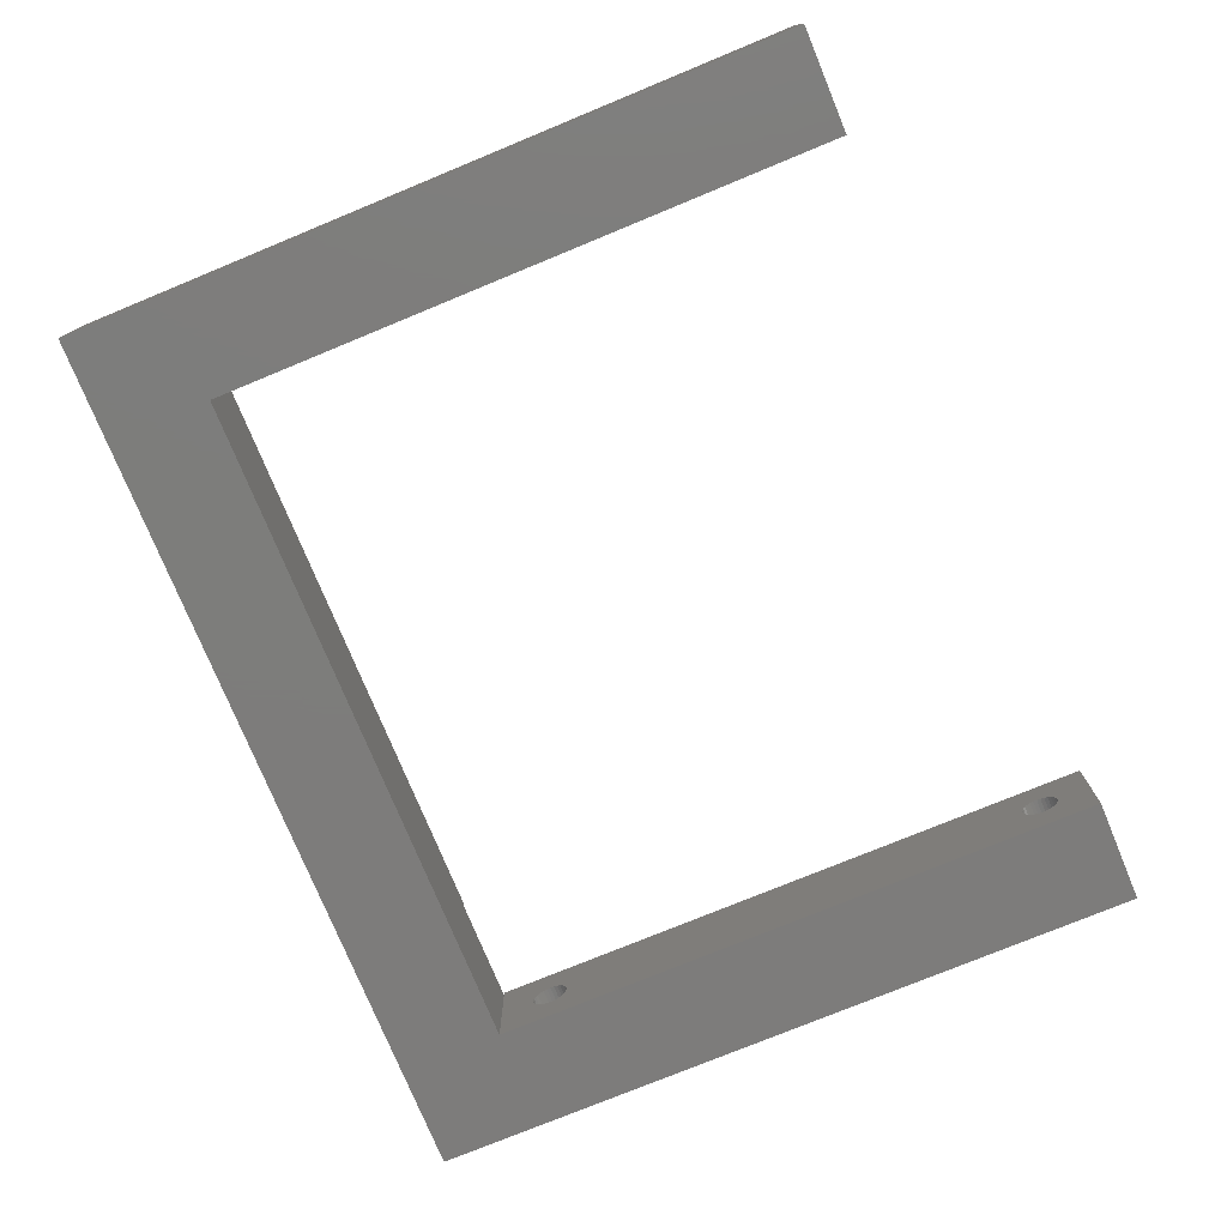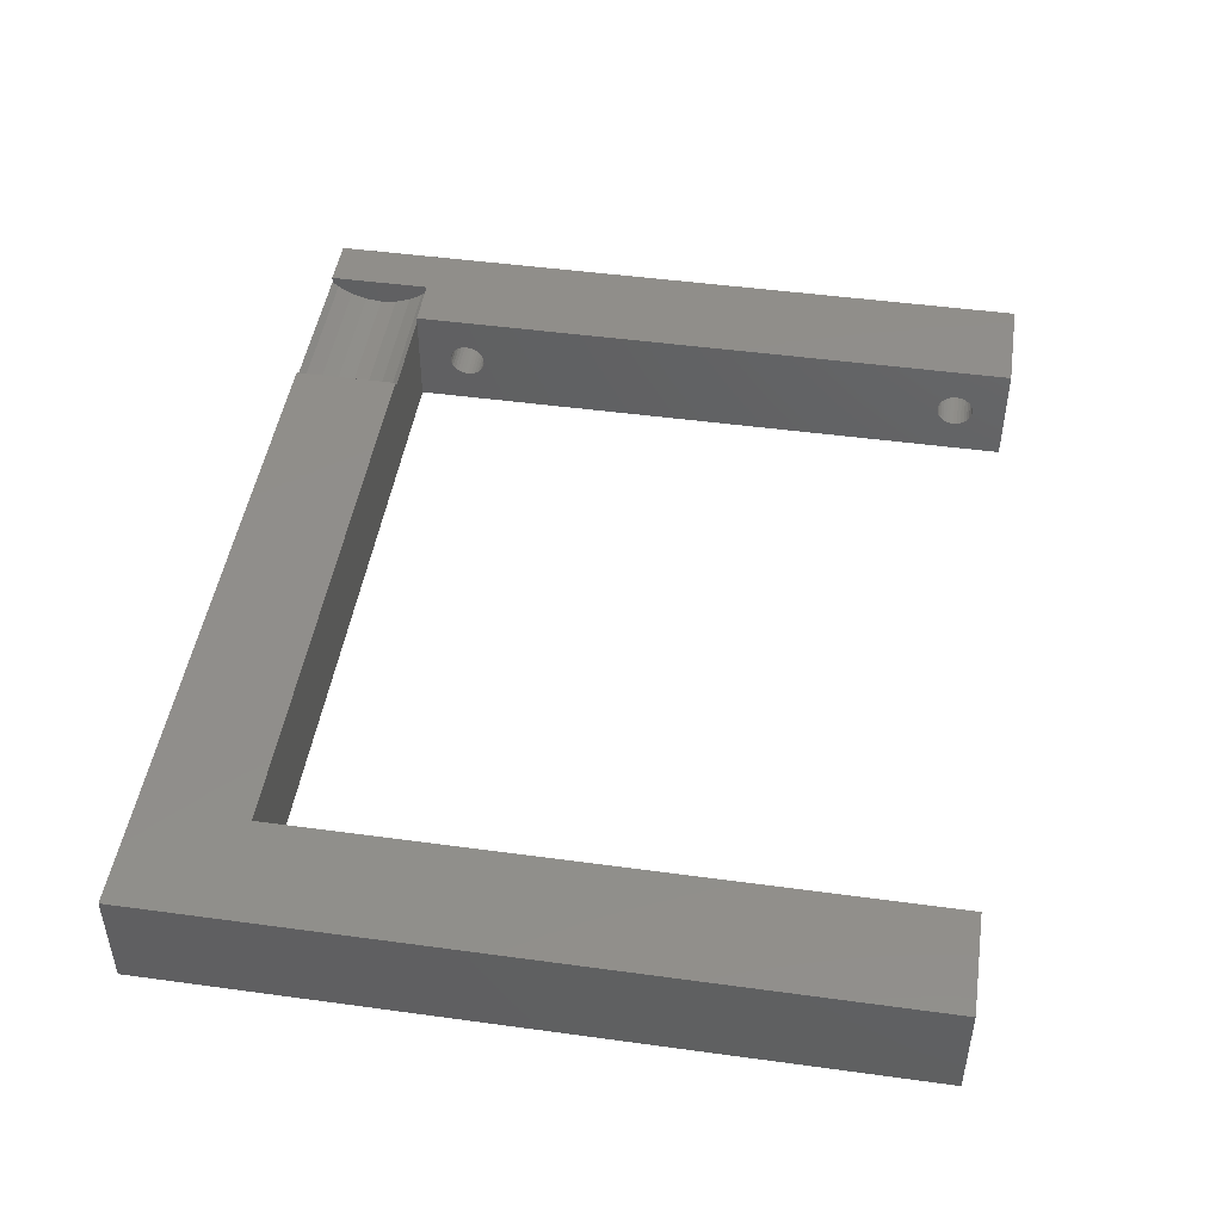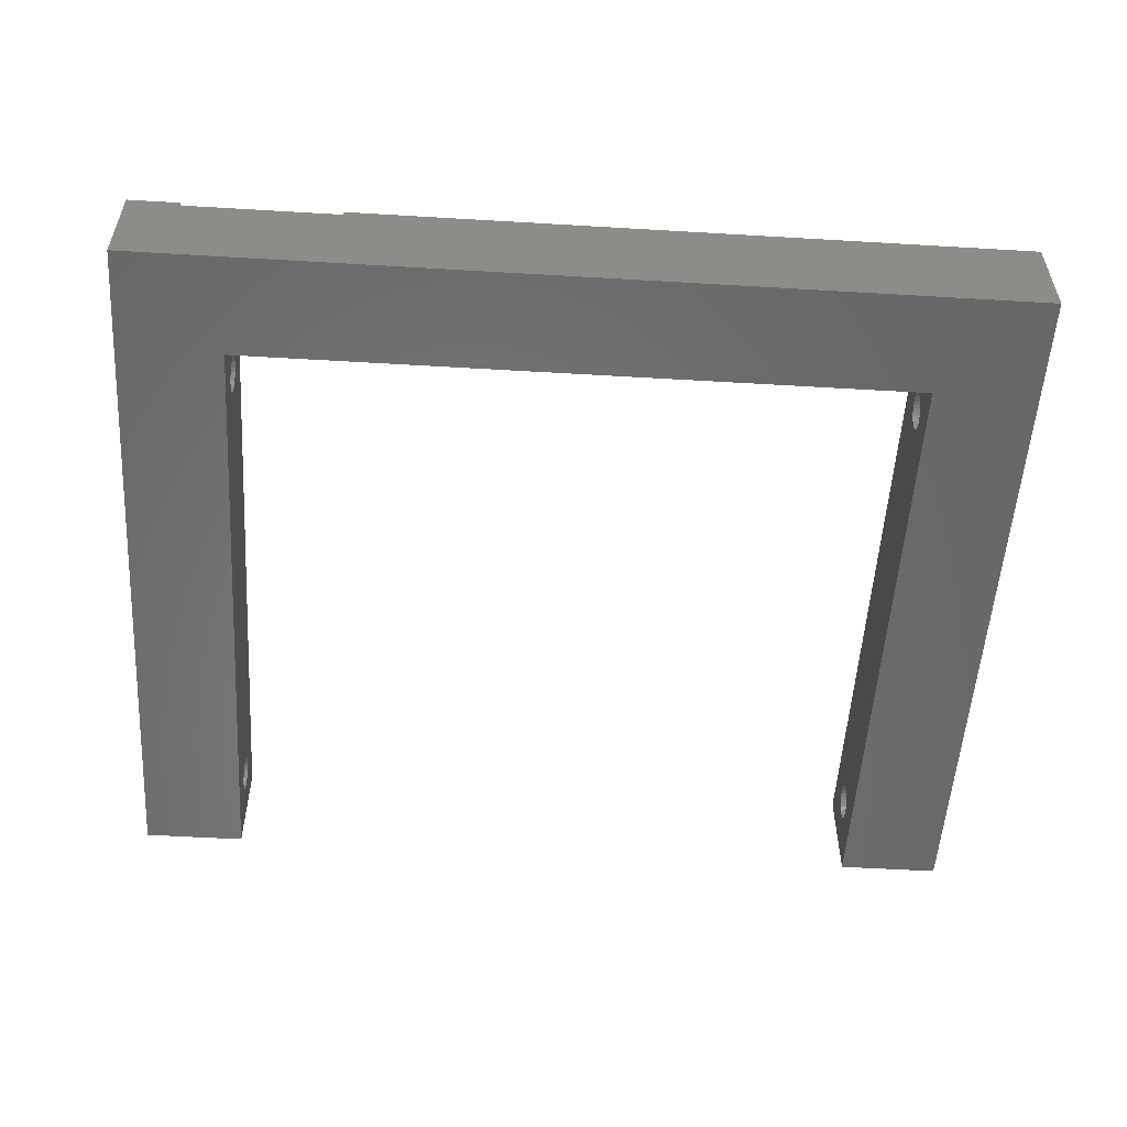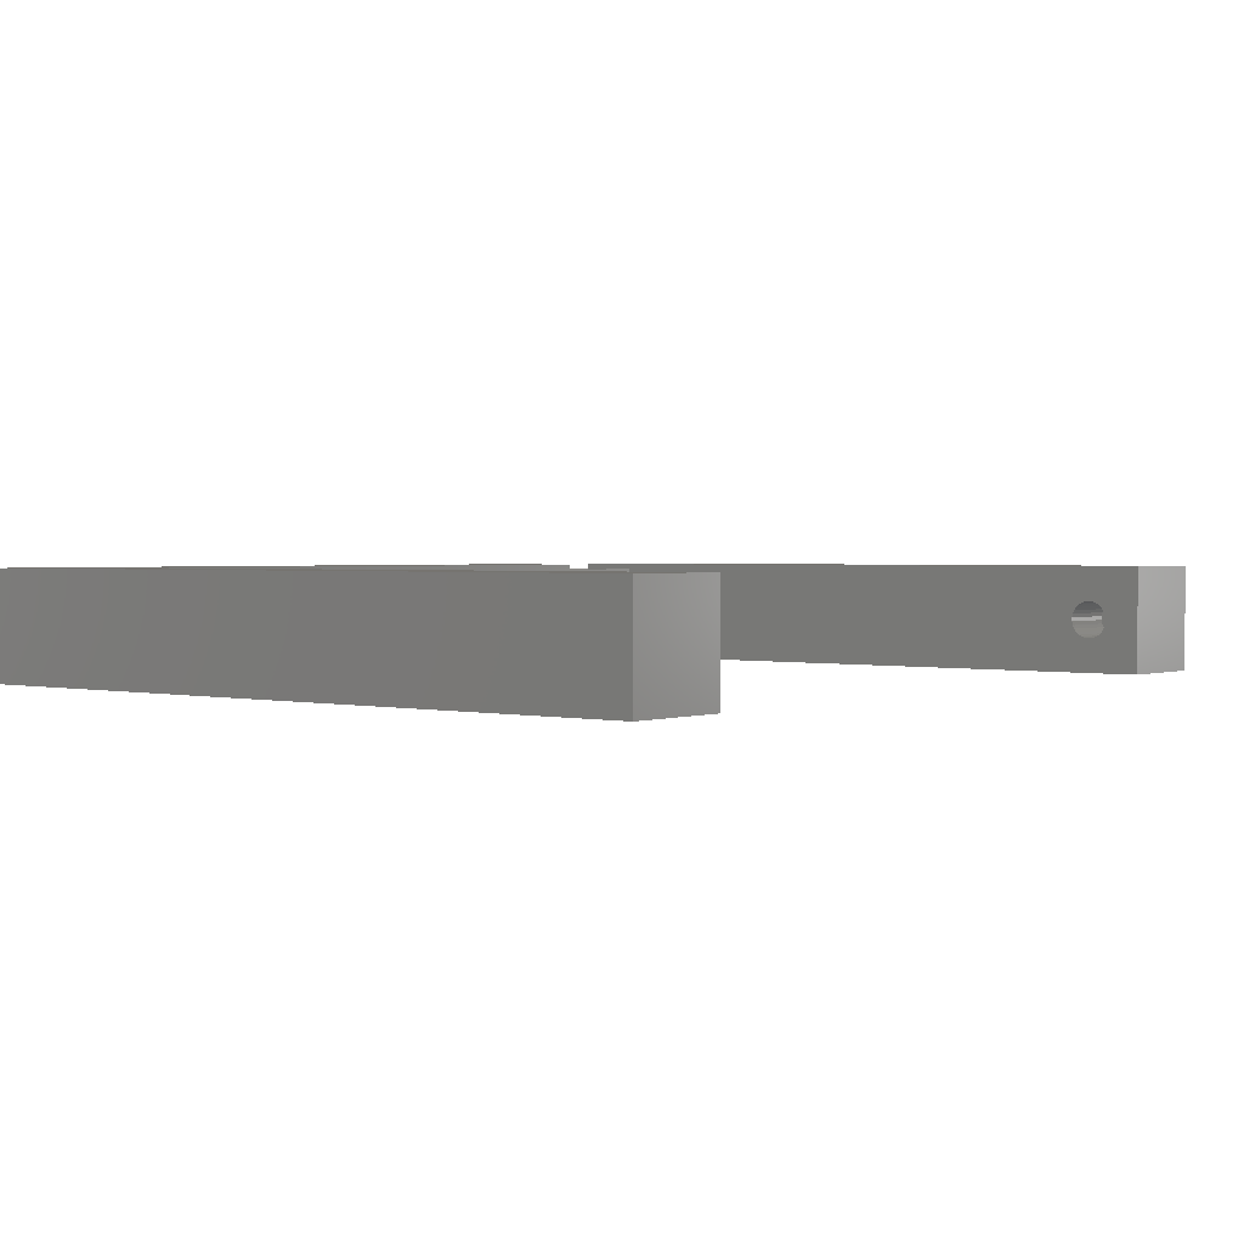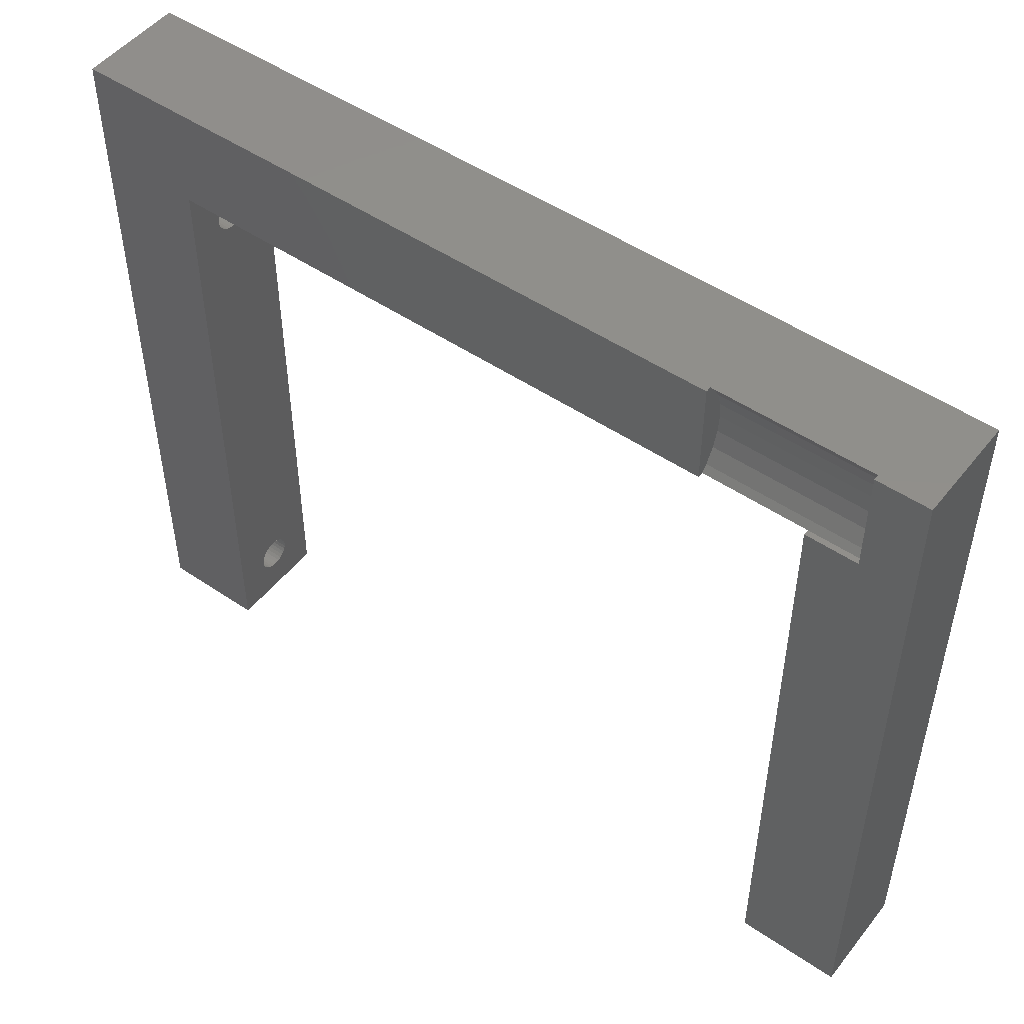
<metadata>
{"format":"stl","ext":"stl","renderer":"f3d","projection":"perspective","resolution":1024,"background":"white","views":[{"elev":-76.4,"azim":-67.6,"up":"+Z"},{"elev":47.1,"azim":-81.2,"up":"+Z"},{"elev":-54.3,"azim":176.4,"up":"+Z"},{"elev":1.8,"azim":-51.3,"up":"+Z"},{"elev":49.7,"azim":36.9,"up":"+Y"}]}
</metadata>
<code>
# stl→obj: 282 verts, 560 faces
v 65 60 0
v 75 0 0
v 65 0 0
v 75 70 0
v -1.374e-23 60 0
v -10 70 0
v -10 60 0
v -7.348e-15 0 0
v -10 1.225e-15 0
v 75 0 10
v 75 70 10
v 65 56.74 4.817
v 65 60 9.465
v 65 56.74 5.183
v 65 56.66 5.541
v 65 56.66 4.459
v 65 56.52 4.125
v 65 56.3 3.829
v 65 56.03 3.584
v 65 55.71 3.401
v 65 55.36 3.288
v 65 55 3.25
v 65 54.64 3.288
v 65 54.29 3.401
v 65 5.712 3.401
v 65 53.26 4.817
v 65 6.74 4.817
v 65 53.26 5.183
v 65 53.34 4.459
v 65 6.664 4.459
v 65 53.48 4.125
v 65 6.516 4.125
v 65 53.7 3.829
v 65 6.301 3.829
v 65 53.97 3.584
v 65 6.029 3.584
v 65 5.364 3.288
v 65 3.26 4.817
v 65 3.26 5.183
v 65 3.336 4.459
v 65 3.484 4.125
v 65 3.7 3.829
v 65 3.971 3.584
v 65 4.288 3.401
v 65 4.636 3.288
v 65 5 3.25
v 65 56.52 5.875
v 65 56.3 6.171
v 65 56.03 6.416
v 65 55.71 6.599
v 65 60 10
v 65 55.36 6.712
v 65 55 6.75
v 65 54.64 6.712
v 65 54.29 6.599
v 65 5.712 6.599
v 65 53.97 6.416
v 65 6.74 5.183
v 65 53.34 5.541
v 65 6.664 5.541
v 65 53.48 5.875
v 65 6.516 5.875
v 65 53.7 6.171
v 65 6.301 6.171
v 65 6.029 6.416
v 65 0 10
v 65 5.364 6.712
v 65 5 6.75
v 65 3.336 5.541
v 65 4.636 6.712
v 65 4.288 6.599
v 65 3.971 6.416
v 65 3.7 6.171
v 65 3.484 5.875
v 70 60 9.465
v 70 60 10
v 70 70 10
v 55 70 10
v -1.374e-23 60 10
v 55 60 10
v -10 70 10
v -10 60 10
v -7.348e-15 0 10
v -10 1.225e-15 10
v 71 5.712 6.599
v 71 5.364 6.712
v 71 4.636 3.288
v 71 5 3.25
v 71 6.516 4.125
v 71 6.301 3.829
v 71 6.516 5.875
v 71 6.664 5.541
v 71 6.029 6.416
v 71 6.301 6.171
v 71 3.971 3.584
v 71 4.288 3.401
v 71 5.712 3.401
v 71 6.029 3.584
v 71 5.364 3.288
v 71 5 6.75
v 71 6.74 5.183
v 71 3.7 3.829
v 71 3.484 4.125
v 71 3.484 5.875
v 71 3.7 6.171
v 71 6.664 4.459
v 71 6.74 4.817
v 71 4.636 6.712
v 71 4.288 6.599
v 71 3.971 6.416
v 71 3.336 4.459
v 71 3.336 5.541
v 71 3.26 4.817
v 71 3.26 5.183
v 71 55.71 3.401
v 71 56.03 3.584
v 71 55 3.25
v 71 55.36 3.288
v 71 55.36 6.712
v 71 55 6.75
v 71 56.3 3.829
v 71 53.26 4.817
v 71 53.26 5.183
v 71 56.3 6.171
v 71 56.52 5.875
v 71 56.66 5.541
v 71 54.29 3.401
v 71 54.64 3.288
v 71 53.97 3.584
v 71 56.03 6.416
v 71 55.71 6.599
v 71 56.74 5.183
v 71 53.34 4.459
v 71 56.74 4.817
v 71 56.66 4.459
v 71 56.52 4.125
v 71 53.7 3.829
v 71 53.48 4.125
v 71 54.64 6.712
v 71 54.29 6.599
v 71 53.97 6.416
v 71 53.7 6.171
v 71 53.48 5.875
v 71 53.34 5.541
v -10 60 1.225e-15
v -3.992e-16 56.74 5.183
v -4.085e-16 56.66 5.541
v -4.267e-16 56.52 5.875
v -4.531e-16 56.3 6.171
v -4.864e-16 56.03 6.416
v -5.252e-16 55.71 6.599
v -5.678e-16 55.36 6.712
v -6.123e-16 55 6.75
v -6.569e-16 54.64 6.712
v -6.995e-16 54.29 6.599
v -6.648e-15 5.712 6.599
v -8.255e-16 53.26 5.183
v -6.522e-15 6.74 5.183
v -8.255e-16 53.26 4.817
v -8.161e-16 53.34 5.541
v -6.532e-15 6.664 5.541
v -7.979e-16 53.48 5.875
v -6.55e-15 6.516 5.875
v -7.716e-16 53.7 6.171
v -6.576e-15 6.301 6.171
v -7.383e-16 53.97 6.416
v -6.61e-15 6.029 6.416
v -6.691e-15 5.364 6.712
v -6.949e-15 3.26 5.183
v -6.949e-15 3.26 4.817
v -6.939e-15 3.336 5.541
v -6.921e-15 3.484 5.875
v -6.895e-15 3.7 6.171
v -6.862e-15 3.971 6.416
v -6.823e-15 4.288 6.599
v -6.78e-15 4.636 6.712
v -6.736e-15 5 6.75
v -3.992e-16 56.74 4.817
v -4.085e-16 56.66 4.459
v -4.267e-16 56.52 4.125
v -4.531e-16 56.3 3.829
v -4.864e-16 56.03 3.584
v -5.252e-16 55.71 3.401
v -5.678e-16 55.36 3.288
v -6.123e-16 55 3.25
v -6.569e-16 54.64 3.288
v -6.995e-16 54.29 3.401
v -6.648e-15 5.712 3.401
v -7.383e-16 53.97 3.584
v -6.522e-15 6.74 4.817
v -8.161e-16 53.34 4.459
v -6.532e-15 6.664 4.459
v -7.979e-16 53.48 4.125
v -6.55e-15 6.516 4.125
v -7.716e-16 53.7 3.829
v -6.576e-15 6.301 3.829
v -6.61e-15 6.029 3.584
v -6.691e-15 5.364 3.288
v -6.736e-15 5 3.25
v -6.939e-15 3.336 4.459
v -6.78e-15 4.636 3.288
v -6.823e-15 4.288 3.401
v -6.862e-15 3.971 3.584
v -6.895e-15 3.7 3.829
v -6.921e-15 3.484 4.125
v -6 54.29 6.599
v -6 54.64 6.712
v -6 55.36 3.288
v -6 55 3.25
v -6 53.48 4.125
v -6 53.7 3.829
v -6 53.48 5.875
v -6 53.34 5.541
v -6 53.97 6.416
v -6 53.7 6.171
v -6 56.03 3.584
v -6 55.71 3.401
v -6 54.29 3.401
v -6 53.97 3.584
v -6 54.64 3.288
v -6 55 6.75
v -6 53.26 5.183
v -6 56.3 3.829
v -6 56.52 4.125
v -6 56.52 5.875
v -6 56.3 6.171
v -6 56.66 5.541
v -6 56.74 4.817
v -6 56.74 5.183
v -6 56.66 4.459
v -6 56.03 6.416
v -6 55.71 6.599
v -6 55.36 6.712
v -6 53.34 4.459
v -6 53.26 4.817
v -6 4.288 3.401
v -6 3.971 3.584
v -6 5 3.25
v -6 4.636 3.288
v -6 4.636 6.712
v -6 5 6.75
v -6 3.7 3.829
v -6 6.74 4.817
v -6 6.74 5.183
v -6 3.7 6.171
v -6 3.484 5.875
v -6 3.336 5.541
v -6 5.712 3.401
v -6 5.364 3.288
v -6 6.029 3.584
v -6 3.971 6.416
v -6 4.288 6.599
v -6 3.26 5.183
v -6 6.664 4.459
v -6 3.26 4.817
v -6 3.336 4.459
v -6 3.484 4.125
v -6 6.301 3.829
v -6 6.516 4.125
v -6 6.664 5.541
v -6 6.516 5.875
v -6 6.301 6.171
v -6 6.029 6.416
v -6 5.712 6.599
v -6 5.364 6.712
v 55 60 9.465
v 70 70 9.465
v 55 70 9.465
v 55 66.56 7.664
v 70 65 7.5
v 70 66.56 7.664
v 55 65 7.5
v 55 69.41 8.932
v 55 68.05 8.148
v 55 63.44 7.664
v 55 61.95 8.148
v 55 60.59 8.932
v 70 60.59 8.932
v 70 61.95 8.148
v 70 68.05 8.148
v 70 69.41 8.932
v 70 63.44 7.664
f 1 2 3
f 2 1 4
f 5 4 1
f 5 6 4
f 7 5 8
f 7 8 9
f 5 7 6
f 10 4 11
f 4 10 2
f 12 13 1
f 14 13 12
f 15 13 14
f 1 16 12
f 1 17 16
f 1 18 17
f 1 19 18
f 1 20 19
f 1 21 20
f 1 22 21
f 1 23 22
f 1 24 23
f 25 24 1
f 26 27 28
f 29 27 26
f 30 29 31
f 32 31 33
f 34 33 35
f 24 25 35
f 29 30 27
f 31 32 30
f 33 34 32
f 35 36 34
f 35 25 36
f 3 25 1
f 25 3 37
f 38 3 39
f 40 3 38
f 41 3 40
f 42 3 41
f 43 3 42
f 44 3 43
f 45 3 44
f 46 3 45
f 37 3 46
f 47 13 15
f 48 13 47
f 49 13 48
f 50 13 49
f 13 50 51
f 52 51 50
f 53 51 52
f 54 51 53
f 55 51 54
f 56 55 57
f 58 28 27
f 28 58 59
f 60 59 58
f 59 60 61
f 62 61 60
f 61 62 63
f 64 63 62
f 63 64 57
f 65 57 64
f 56 57 65
f 55 56 51
f 66 56 67
f 66 67 68
f 66 39 3
f 39 66 69
f 56 66 51
f 70 66 68
f 71 66 70
f 72 66 71
f 73 66 72
f 74 66 73
f 69 66 74
f 3 10 66
f 10 3 2
f 75 51 76
f 51 75 13
f 76 11 77
f 11 76 10
f 66 76 51
f 76 66 10
f 78 79 80
f 81 79 78
f 82 79 81
f 79 82 83
f 83 82 84
f 67 85 86
f 85 67 56
f 46 87 88
f 87 46 45
f 34 89 32
f 89 34 90
f 60 91 62
f 91 60 92
f 56 93 85
f 93 56 65
f 62 94 64
f 94 62 91
f 44 95 96
f 95 44 43
f 36 97 98
f 97 36 25
f 25 99 97
f 99 25 37
f 68 86 100
f 86 68 67
f 65 94 93
f 94 65 64
f 58 92 60
f 92 58 101
f 37 88 99
f 88 37 46
f 102 41 103
f 41 102 42
f 45 96 87
f 96 45 44
f 104 73 105
f 73 104 74
f 106 101 107
f 106 92 101
f 89 92 106
f 89 91 92
f 90 91 89
f 90 94 91
f 98 94 90
f 98 93 94
f 97 93 98
f 97 85 93
f 99 85 97
f 99 86 85
f 88 86 99
f 88 100 86
f 87 100 88
f 87 108 100
f 96 108 87
f 96 109 108
f 95 109 96
f 95 110 109
f 102 110 95
f 102 105 110
f 103 105 102
f 103 104 105
f 111 104 103
f 111 112 104
f 113 112 111
f 112 113 114
f 34 98 90
f 98 34 36
f 30 107 27
f 107 30 106
f 27 101 58
f 101 27 107
f 32 106 30
f 106 32 89
f 71 108 109
f 108 71 70
f 70 100 108
f 100 70 68
f 73 110 105
f 110 73 72
f 111 38 113
f 38 111 40
f 103 40 111
f 40 103 41
f 43 102 95
f 102 43 42
f 113 39 114
f 39 113 38
f 114 69 112
f 69 114 39
f 72 109 110
f 109 72 71
f 112 74 104
f 74 112 69
f 19 115 116
f 115 19 20
f 21 117 118
f 117 21 22
f 53 119 120
f 119 53 52
f 18 116 121
f 116 18 19
f 122 28 123
f 28 122 26
f 47 124 48
f 124 47 125
f 15 125 47
f 125 15 126
f 23 127 128
f 127 23 24
f 24 129 127
f 129 24 35
f 20 118 115
f 118 20 21
f 50 130 131
f 130 50 49
f 49 124 130
f 124 49 48
f 52 131 119
f 131 52 50
f 14 126 15
f 126 14 132
f 133 26 122
f 26 133 29
f 16 134 12
f 134 16 135
f 12 132 14
f 132 12 134
f 18 136 17
f 136 18 121
f 137 31 138
f 31 137 33
f 35 137 129
f 137 35 33
f 22 128 117
f 128 22 23
f 135 132 134
f 135 126 132
f 136 126 135
f 136 125 126
f 121 125 136
f 121 124 125
f 116 124 121
f 116 130 124
f 115 130 116
f 115 131 130
f 118 131 115
f 118 119 131
f 117 119 118
f 117 120 119
f 128 120 117
f 128 139 120
f 127 139 128
f 127 140 139
f 129 140 127
f 129 141 140
f 137 141 129
f 137 142 141
f 138 142 137
f 138 143 142
f 133 143 138
f 133 144 143
f 122 144 133
f 144 122 123
f 138 29 133
f 29 138 31
f 17 135 16
f 135 17 136
f 123 59 144
f 59 123 28
f 144 61 143
f 61 144 59
f 63 141 142
f 141 63 57
f 57 140 141
f 140 57 55
f 55 139 140
f 139 55 54
f 54 120 139
f 120 54 53
f 143 63 142
f 63 143 61
f 9 145 7
f 145 9 82
f 82 9 84
f 79 146 5
f 79 147 146
f 79 148 147
f 79 149 148
f 79 150 149
f 79 151 150
f 79 152 151
f 79 153 152
f 79 154 153
f 79 155 154
f 156 155 79
f 157 158 159
f 160 158 157
f 161 160 162
f 163 162 164
f 165 164 166
f 155 156 166
f 160 161 158
f 162 163 161
f 164 165 163
f 166 167 165
f 166 156 167
f 83 156 79
f 156 83 168
f 169 83 170
f 171 83 169
f 172 83 171
f 173 83 172
f 174 83 173
f 175 83 174
f 176 83 175
f 177 83 176
f 168 83 177
f 178 5 146
f 179 5 178
f 180 5 179
f 181 5 180
f 182 5 181
f 183 5 182
f 184 5 183
f 185 5 184
f 186 5 185
f 187 5 186
f 188 187 189
f 190 159 158
f 159 190 191
f 192 191 190
f 191 192 193
f 194 193 192
f 193 194 195
f 196 195 194
f 195 196 189
f 197 189 196
f 188 189 197
f 187 188 5
f 8 188 198
f 8 198 199
f 8 170 83
f 170 8 200
f 188 8 5
f 201 8 199
f 202 8 201
f 203 8 202
f 204 8 203
f 205 8 204
f 200 8 205
f 9 83 84
f 83 9 8
f 206 154 155
f 154 206 207
f 208 185 184
f 185 208 209
f 195 210 193
f 210 195 211
f 160 212 162
f 212 160 213
f 214 155 166
f 155 214 206
f 162 215 164
f 215 162 212
f 216 183 182
f 183 216 217
f 218 189 187
f 189 218 219
f 220 187 186
f 187 220 218
f 207 153 154
f 153 207 221
f 215 166 164
f 166 215 214
f 157 213 160
f 213 157 222
f 209 186 185
f 186 209 220
f 223 180 224
f 180 223 181
f 217 184 183
f 184 217 208
f 225 149 226
f 149 225 148
f 227 228 229
f 227 230 228
f 225 230 227
f 225 224 230
f 226 224 225
f 226 223 224
f 231 223 226
f 231 216 223
f 232 216 231
f 232 217 216
f 233 217 232
f 233 208 217
f 221 208 233
f 221 209 208
f 207 209 221
f 207 220 209
f 206 220 207
f 206 218 220
f 214 218 206
f 214 219 218
f 215 219 214
f 215 211 219
f 212 211 215
f 212 210 211
f 213 210 212
f 213 234 210
f 222 234 213
f 234 222 235
f 219 195 189
f 195 219 211
f 191 235 159
f 235 191 234
f 159 222 157
f 222 159 235
f 193 234 191
f 234 193 210
f 233 151 152
f 151 233 232
f 221 152 153
f 152 221 233
f 231 149 150
f 149 231 226
f 230 178 228
f 178 230 179
f 224 179 230
f 179 224 180
f 223 182 181
f 182 223 216
f 228 146 229
f 146 228 178
f 229 147 227
f 147 229 146
f 232 150 151
f 150 232 231
f 227 148 225
f 148 227 147
f 236 203 202
f 203 236 237
f 238 201 199
f 201 238 239
f 240 177 176
f 177 240 241
f 237 204 203
f 204 237 242
f 243 158 244
f 158 243 190
f 172 245 173
f 245 172 246
f 171 246 172
f 246 171 247
f 248 198 188
f 198 248 249
f 250 188 197
f 188 250 248
f 239 202 201
f 202 239 236
f 251 175 174
f 175 251 252
f 245 174 173
f 174 245 251
f 252 176 175
f 176 252 240
f 169 247 171
f 247 169 253
f 254 190 243
f 190 254 192
f 200 255 170
f 255 200 256
f 170 253 169
f 253 170 255
f 204 257 205
f 257 204 242
f 258 194 259
f 194 258 196
f 258 197 196
f 197 258 250
f 249 199 198
f 199 249 238
f 260 243 244
f 260 254 243
f 261 254 260
f 261 259 254
f 262 259 261
f 262 258 259
f 263 258 262
f 263 250 258
f 264 250 263
f 264 248 250
f 265 248 264
f 265 249 248
f 241 249 265
f 241 238 249
f 240 238 241
f 240 239 238
f 252 239 240
f 252 236 239
f 251 236 252
f 251 237 236
f 245 237 251
f 245 242 237
f 246 242 245
f 246 257 242
f 247 257 246
f 247 256 257
f 253 256 247
f 256 253 255
f 259 192 254
f 192 259 194
f 205 256 200
f 256 205 257
f 244 161 260
f 161 244 158
f 260 163 261
f 163 260 161
f 263 165 167
f 165 263 262
f 264 167 156
f 167 264 263
f 265 156 168
f 156 265 264
f 241 168 177
f 168 241 265
f 261 165 262
f 165 261 163
f 79 266 80
f 5 266 79
f 1 266 5
f 266 1 13
f 81 145 82
f 145 6 7
f 6 145 81
f 11 267 77
f 267 6 268
f 6 267 11
f 268 81 78
f 81 268 6
f 4 6 11
f 269 270 271
f 270 269 272
f 78 273 268
f 78 274 273
f 78 269 274
f 78 272 269
f 80 272 78
f 272 80 275
f 275 80 276
f 276 80 277
f 277 80 266
f 276 278 279
f 278 276 277
f 274 271 280
f 271 274 269
f 268 281 267
f 281 268 273
f 272 282 270
f 282 272 275
f 281 77 267
f 280 77 281
f 271 77 280
f 270 77 271
f 76 270 282
f 76 282 279
f 76 279 278
f 76 278 75
f 270 76 77
f 273 280 281
f 280 273 274
f 278 13 75
f 277 13 278
f 13 277 266
f 275 279 282
f 279 275 276

</code>
